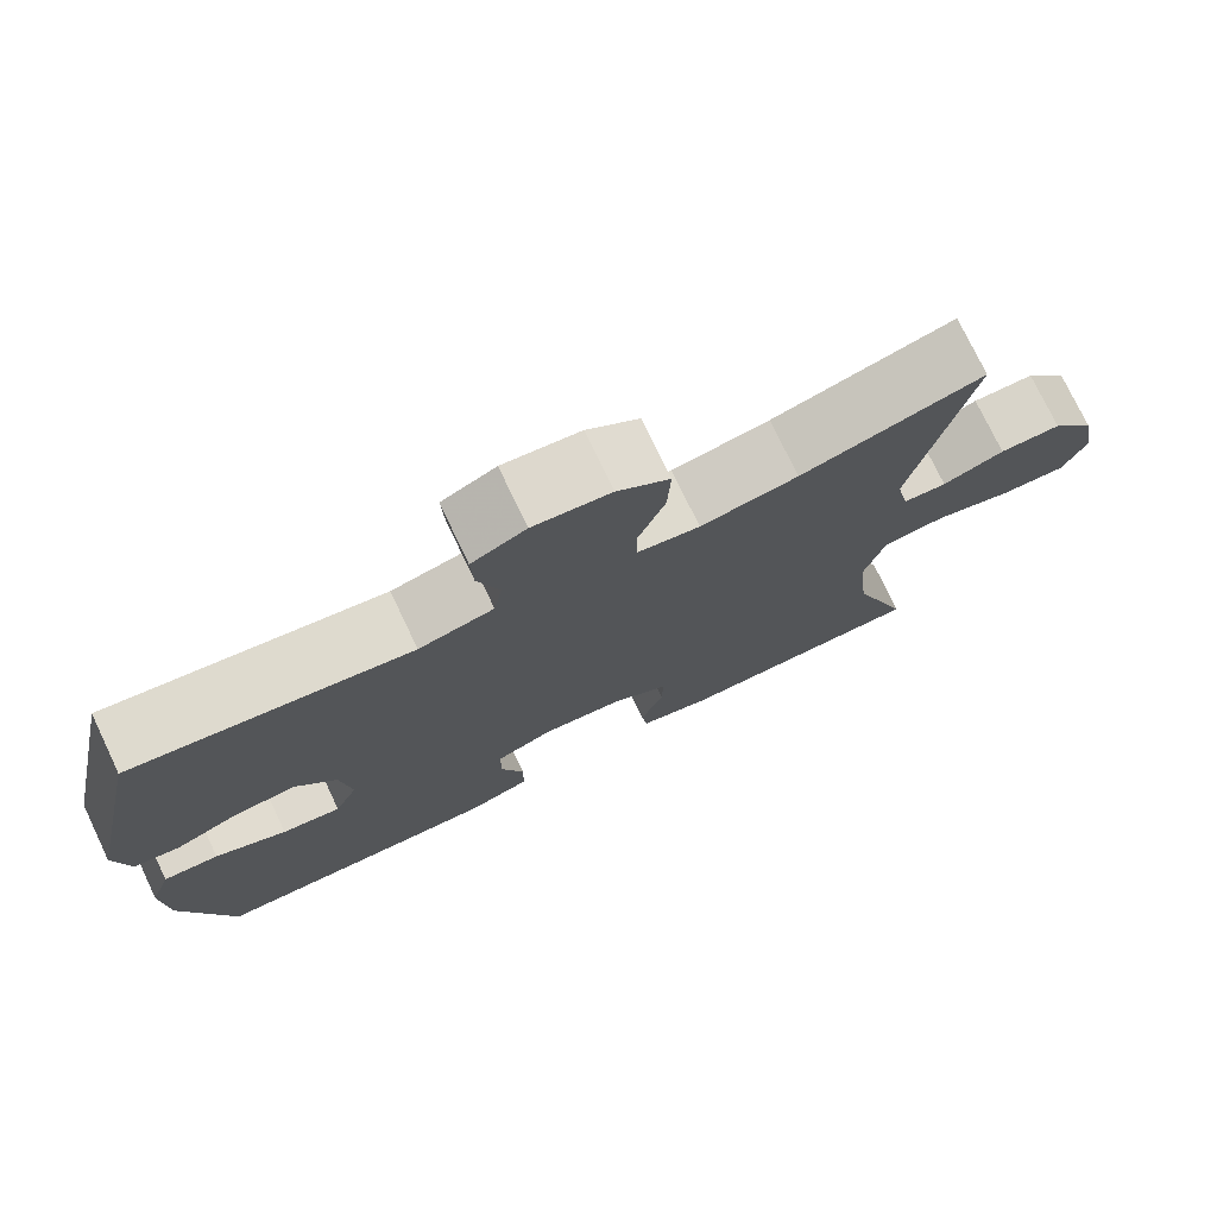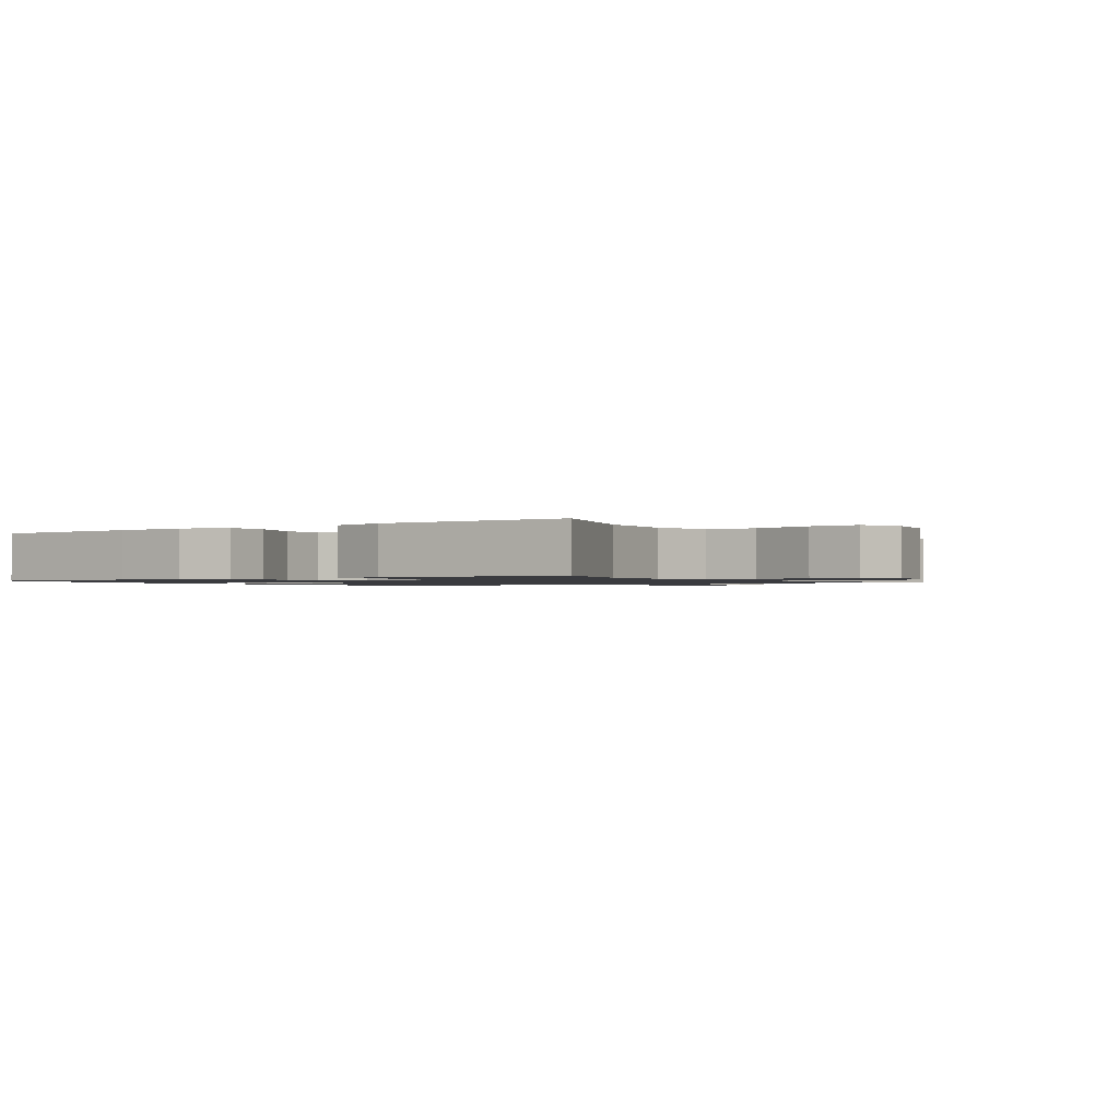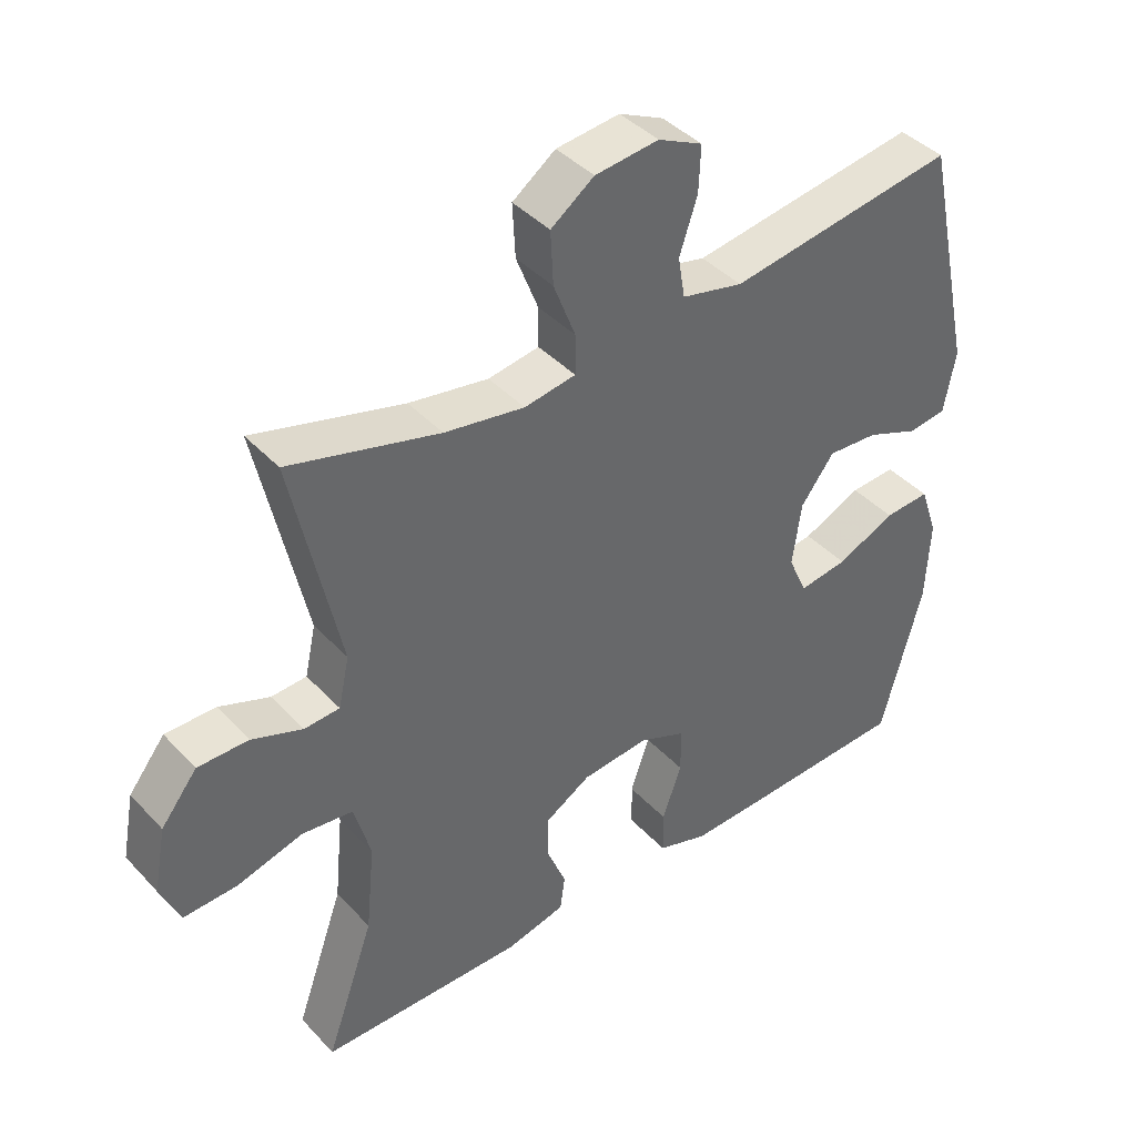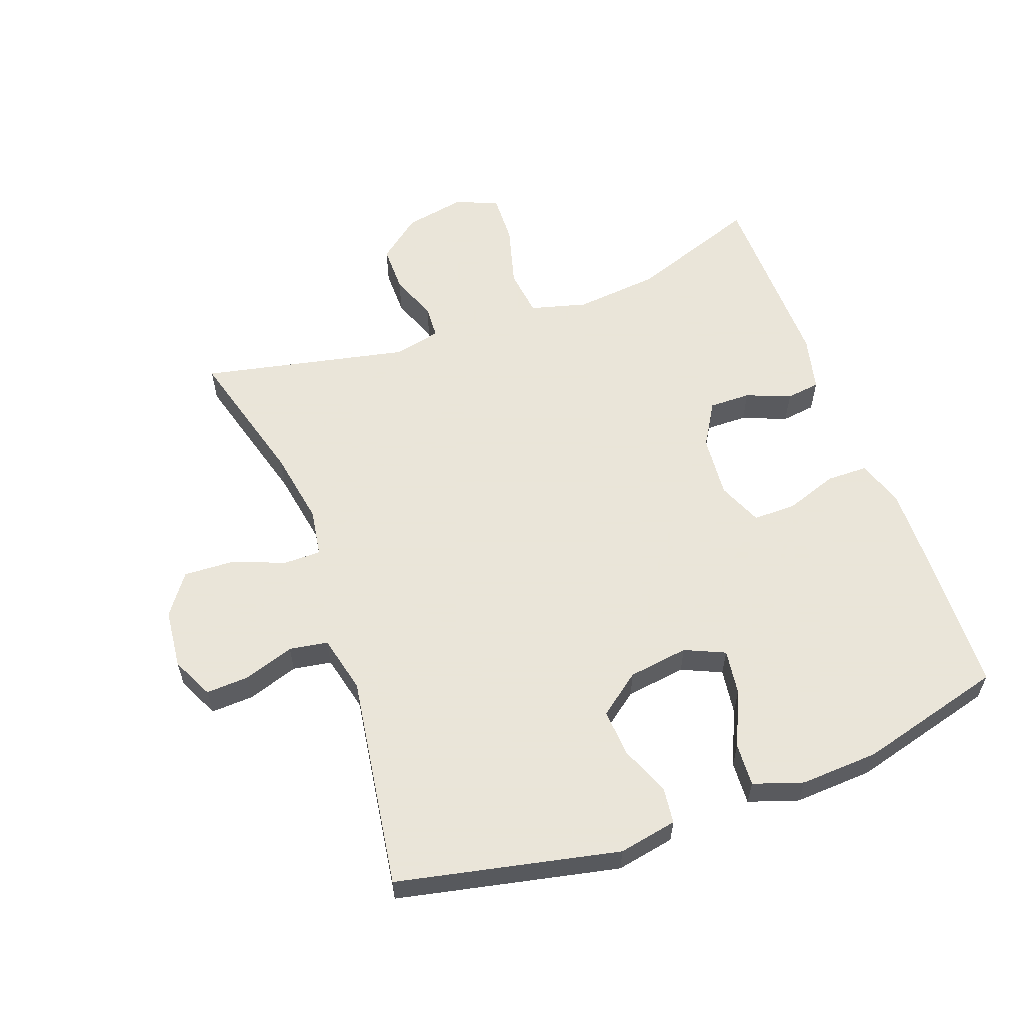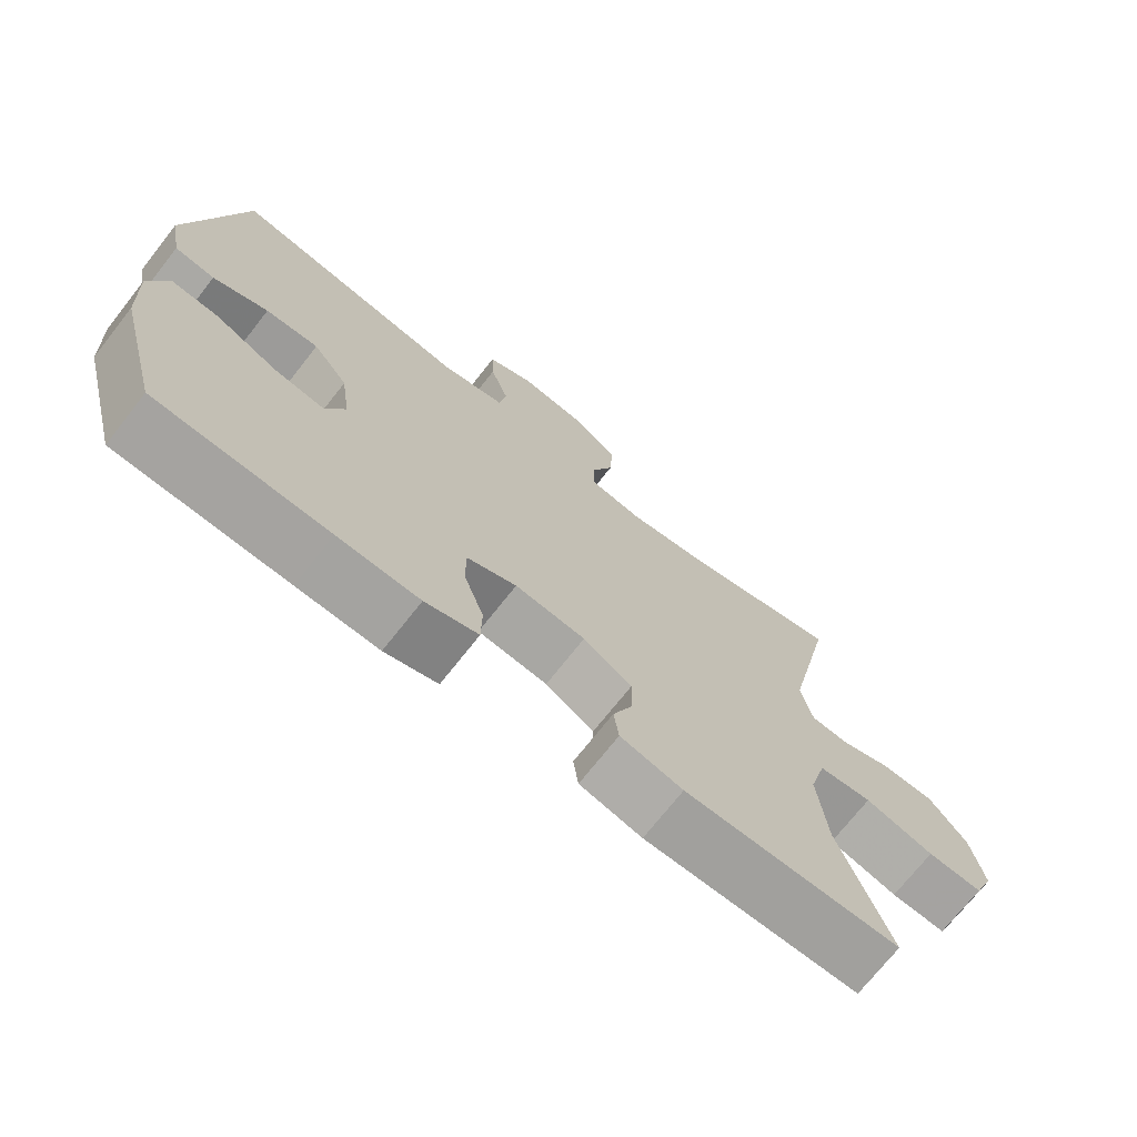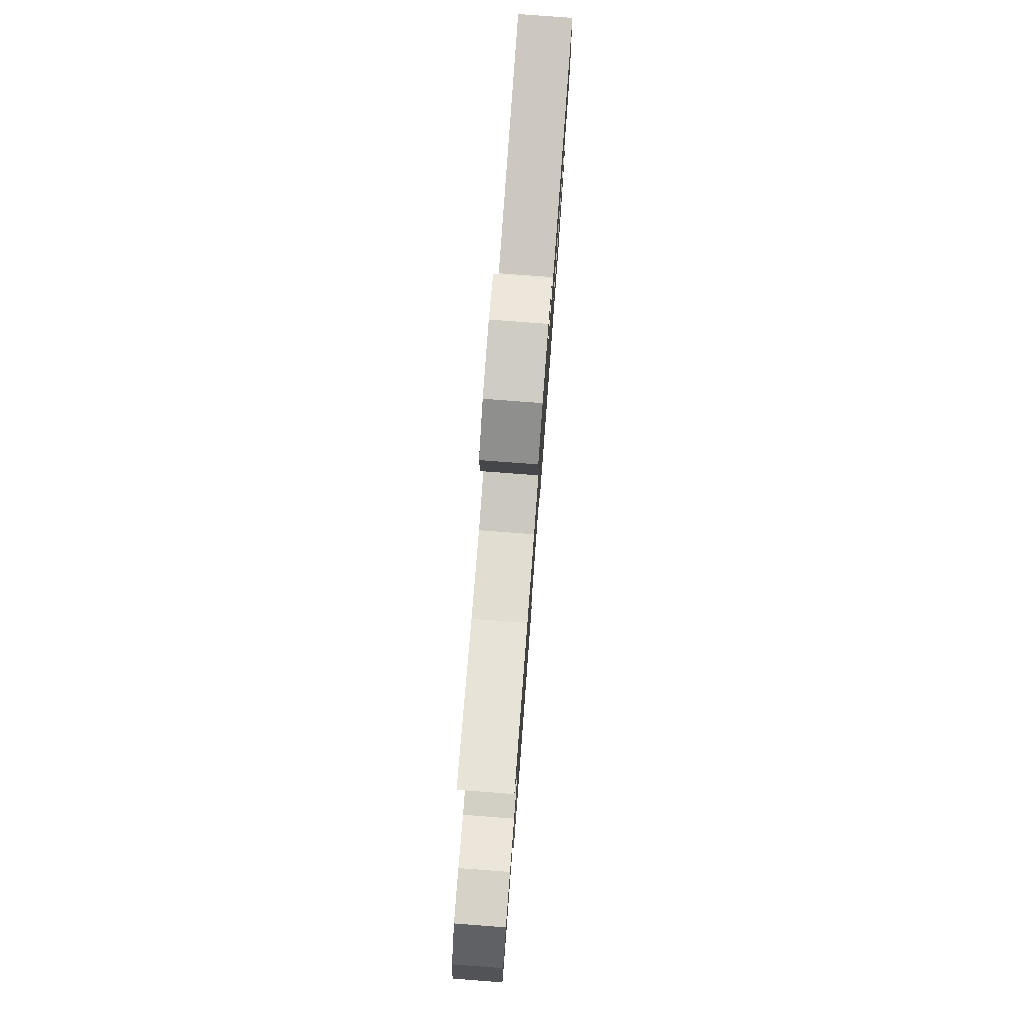
<metadata>
{"format":"obj","ext":"obj","renderer":"f3d","projection":"perspective","resolution":1024,"background":"white","views":[{"elev":75.6,"azim":154.5,"up":"+Z"},{"elev":-1.2,"azim":-145.5,"up":"+Y"},{"elev":41.2,"azim":-38.5,"up":"+Z"},{"elev":58.6,"azim":69.8,"up":"+Y"},{"elev":-72.0,"azim":141.8,"up":"+Z"},{"elev":78.5,"azim":-85.7,"up":"+Z"}]}
</metadata>
<code>
v 0.5 0.07 -0.5
v 0.261 0.07 -0.509
v 0.147 0.07 -0.512
v 0.073 0.07 -0.488
v 0.072 0.07 -0.423
v 0.1 0.07 -0.342
v 0.1 0.07 -0.275
v 0.031 0.07 -0.246
v -0.067 0.07 -0.255
v -0.135 0.07 -0.296
v -0.134 0.07 -0.361
v -0.106 0.07 -0.43
v -0.113 0.07 -0.483
v -0.2 0.07 -0.504
v -0.5 0.07 -0.5
v -0.429 0.07 -0.298
v -0.416 0.07 -0.166
v -0.44 0.07 -0.078
v -0.515 0.07 -0.069
v -0.612 0.07 -0.096
v -0.69 0.07 -0.099
v -0.718 0.07 -0.033
v -0.7 0.07 0.062
v -0.647 0.07 0.129
v -0.573 0.07 0.129
v -0.499 0.07 0.101
v -0.447 0.07 0.104
v -0.431 0.07 0.178
v -0.5 0.07 0.5
v -0.281 0.07 0.44
v -0.164 0.07 0.42
v -0.089 0.07 0.432
v -0.089 0.07 0.49
v -0.121 0.07 0.573
v -0.125 0.07 0.651
v -0.062 0.07 0.697
v 0.031 0.07 0.707
v 0.096 0.07 0.676
v 0.093 0.07 0.609
v 0.067 0.07 0.53
v 0.077 0.07 0.47
v 0.167 0.07 0.449
v 0.5 0.07 0.5
v 0.574 0.07 0.156
v 0.557 0.07 0.065
v 0.501 0.07 0.058
v 0.424 0.07 0.089
v 0.35 0.07 0.094
v 0.301 0.07 0.029
v 0.288 0.07 -0.065
v 0.316 0.07 -0.127
v 0.387 0.07 -0.117
v 0.473 0.07 -0.078
v 0.54 0.07 -0.074
v 0.566 0.07 -0.151
v 0.56 0.07 -0.273
v 0.5 0 -0.5
v 0.261 0 -0.509
v 0.147 0 -0.512
v 0.073 0 -0.488
v 0.072 0 -0.423
v 0.1 0 -0.342
v 0.1 0 -0.275
v 0.031 0 -0.246
v -0.067 0 -0.255
v -0.135 0 -0.296
v -0.134 0 -0.361
v -0.106 0 -0.43
v -0.113 0 -0.483
v -0.2 0 -0.504
v -0.5 0 -0.5
v -0.429 0 -0.298
v -0.416 0 -0.166
v -0.44 0 -0.078
v -0.515 0 -0.069
v -0.612 0 -0.096
v -0.69 0 -0.099
v -0.718 0 -0.033
v -0.7 0 0.062
v -0.647 0 0.129
v -0.573 0 0.129
v -0.499 0 0.101
v -0.447 0 0.104
v -0.431 0 0.178
v -0.5 0 0.5
v -0.281 0 0.44
v -0.164 0 0.42
v -0.089 0 0.432
v -0.089 0 0.49
v -0.121 0 0.573
v -0.125 0 0.651
v -0.062 0 0.697
v 0.031 0 0.707
v 0.096 0 0.676
v 0.093 0 0.609
v 0.067 0 0.53
v 0.077 0 0.47
v 0.167 0 0.449
v 0.5 0 0.5
v 0.574 0 0.156
v 0.557 0 0.065
v 0.501 0 0.058
v 0.424 0 0.089
v 0.35 0 0.094
v 0.301 0 0.029
v 0.288 0 -0.065
v 0.316 0 -0.127
v 0.387 0 -0.117
v 0.473 0 -0.078
v 0.54 0 -0.074
v 0.566 0 -0.151
v 0.56 0 -0.273
f 4 5 6
f 3 4 6
f 2 3 6
f 1 2 6
f 56 1 6
f 55 56 6
f 54 55 6
f 53 54 6
f 52 53 6
f 51 52 6 7
f 50 51 7 8
f 49 50 8 9
f 48 49 9 10
f 45 46 47
f 44 45 47
f 43 44 47
f 42 43 47
f 41 42 47 48
f 38 39 40
f 37 38 40
f 36 37 40
f 35 36 40
f 34 35 40
f 33 34 40
f 32 33 40 41
f 28 29 30
f 27 28 30 31
f 24 25 26
f 23 24 26
f 22 23 26
f 21 22 26
f 20 21 26
f 19 20 26
f 18 19 26 27
f 27 31 32
f 18 27 32
f 17 18 32
f 14 15 16
f 13 14 16
f 12 13 16
f 11 12 16
f 10 11 16 17
f 32 41 48
f 17 32 48
f 10 17 48
f 62 61 60
f 62 60 59
f 62 59 58
f 62 58 57
f 62 57 112
f 62 112 111
f 62 111 110
f 62 110 109
f 62 109 108
f 63 62 108 107
f 64 63 107 106
f 65 64 106 105
f 66 65 105 104
f 103 102 101
f 103 101 100
f 103 100 99
f 103 99 98
f 104 103 98 97
f 96 95 94
f 96 94 93
f 96 93 92
f 96 92 91
f 96 91 90
f 96 90 89
f 97 96 89 88
f 86 85 84
f 87 86 84 83
f 82 81 80
f 82 80 79
f 82 79 78
f 82 78 77
f 82 77 76
f 82 76 75
f 83 82 75 74
f 88 87 83
f 88 83 74
f 88 74 73
f 72 71 70
f 72 70 69
f 72 69 68
f 72 68 67
f 73 72 67 66
f 104 97 88
f 104 88 73
f 104 73 66
f 1 57 58 2
f 2 58 59 3
f 3 59 60 4
f 4 60 61 5
f 5 61 62 6
f 6 62 63 7
f 7 63 64 8
f 8 64 65 9
f 9 65 66 10
f 10 66 67 11
f 11 67 68 12
f 12 68 69 13
f 13 69 70 14
f 14 70 71 15
f 15 71 72 16
f 16 72 73 17
f 17 73 74 18
f 18 74 75 19
f 19 75 76 20
f 20 76 77 21
f 21 77 78 22
f 22 78 79 23
f 23 79 80 24
f 24 80 81 25
f 25 81 82 26
f 26 82 83 27
f 27 83 84 28
f 28 84 85 29
f 29 85 86 30
f 30 86 87 31
f 31 87 88 32
f 32 88 89 33
f 33 89 90 34
f 34 90 91 35
f 35 91 92 36
f 36 92 93 37
f 37 93 94 38
f 38 94 95 39
f 39 95 96 40
f 40 96 97 41
f 41 97 98 42
f 42 98 99 43
f 43 99 100 44
f 44 100 101 45
f 45 101 102 46
f 46 102 103 47
f 47 103 104 48
f 48 104 105 49
f 49 105 106 50
f 50 106 107 51
f 51 107 108 52
f 52 108 109 53
f 53 109 110 54
f 54 110 111 55
f 55 111 112 56
f 56 112 57 1

</code>
